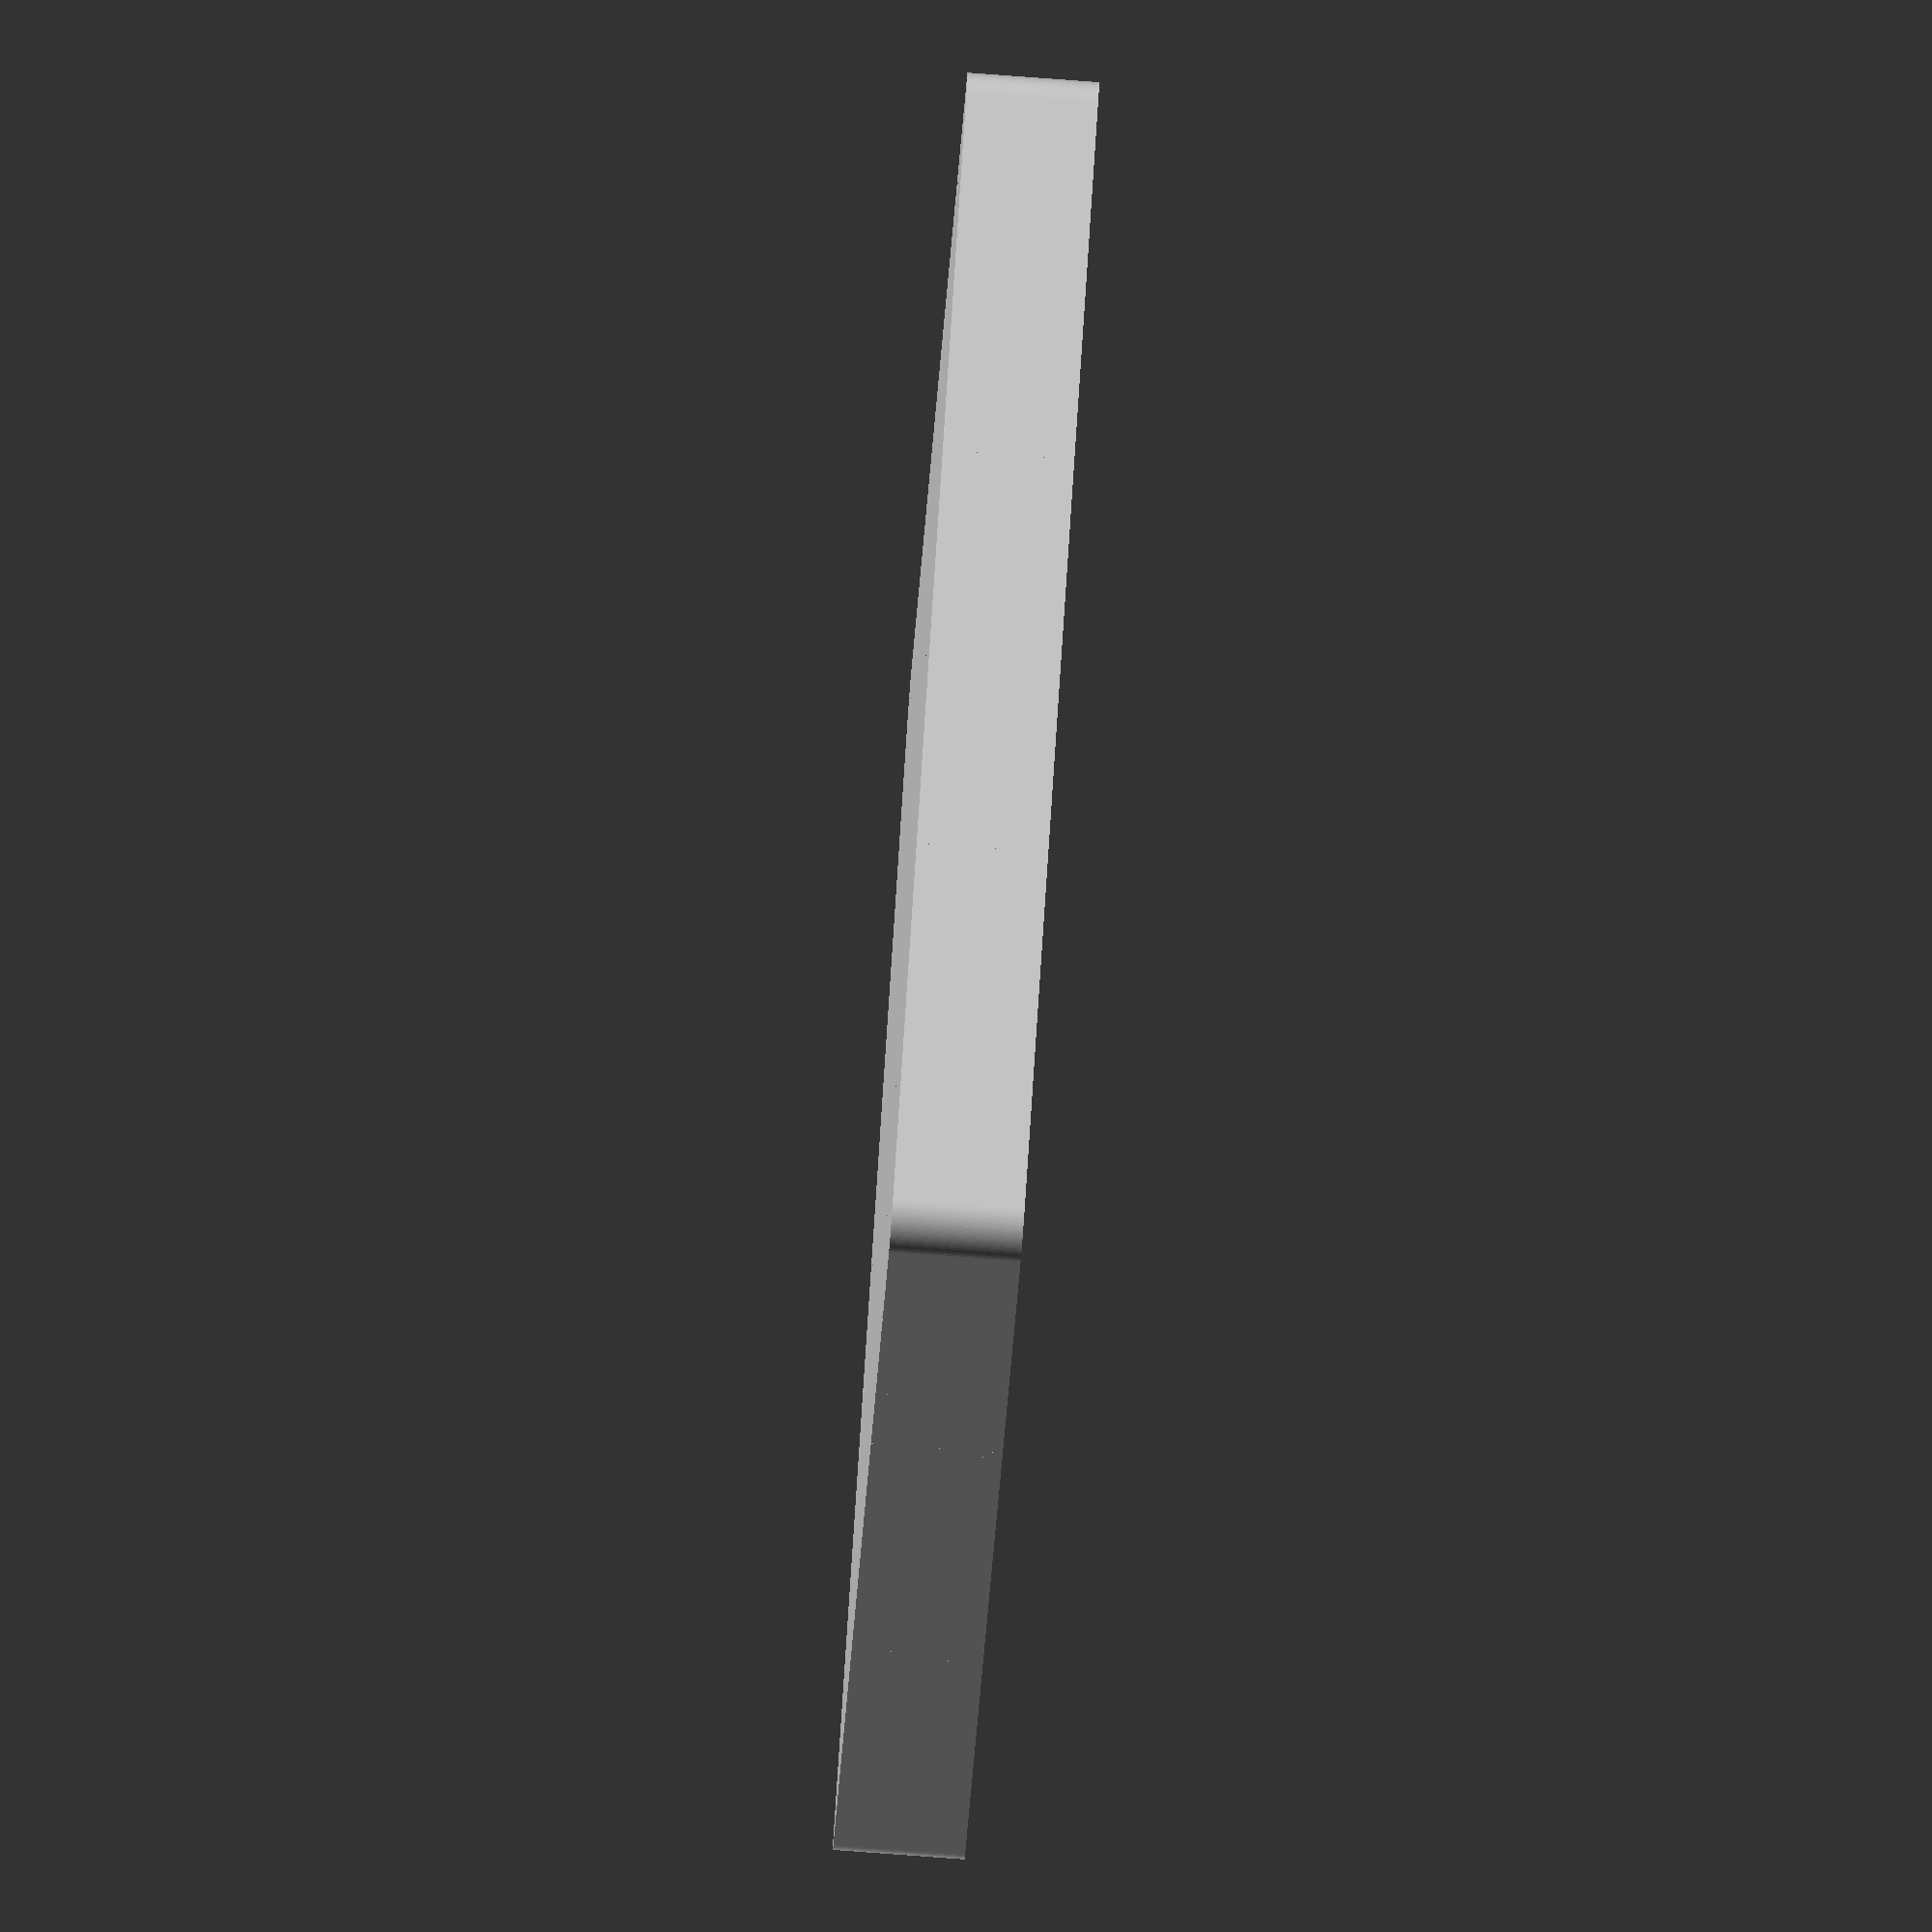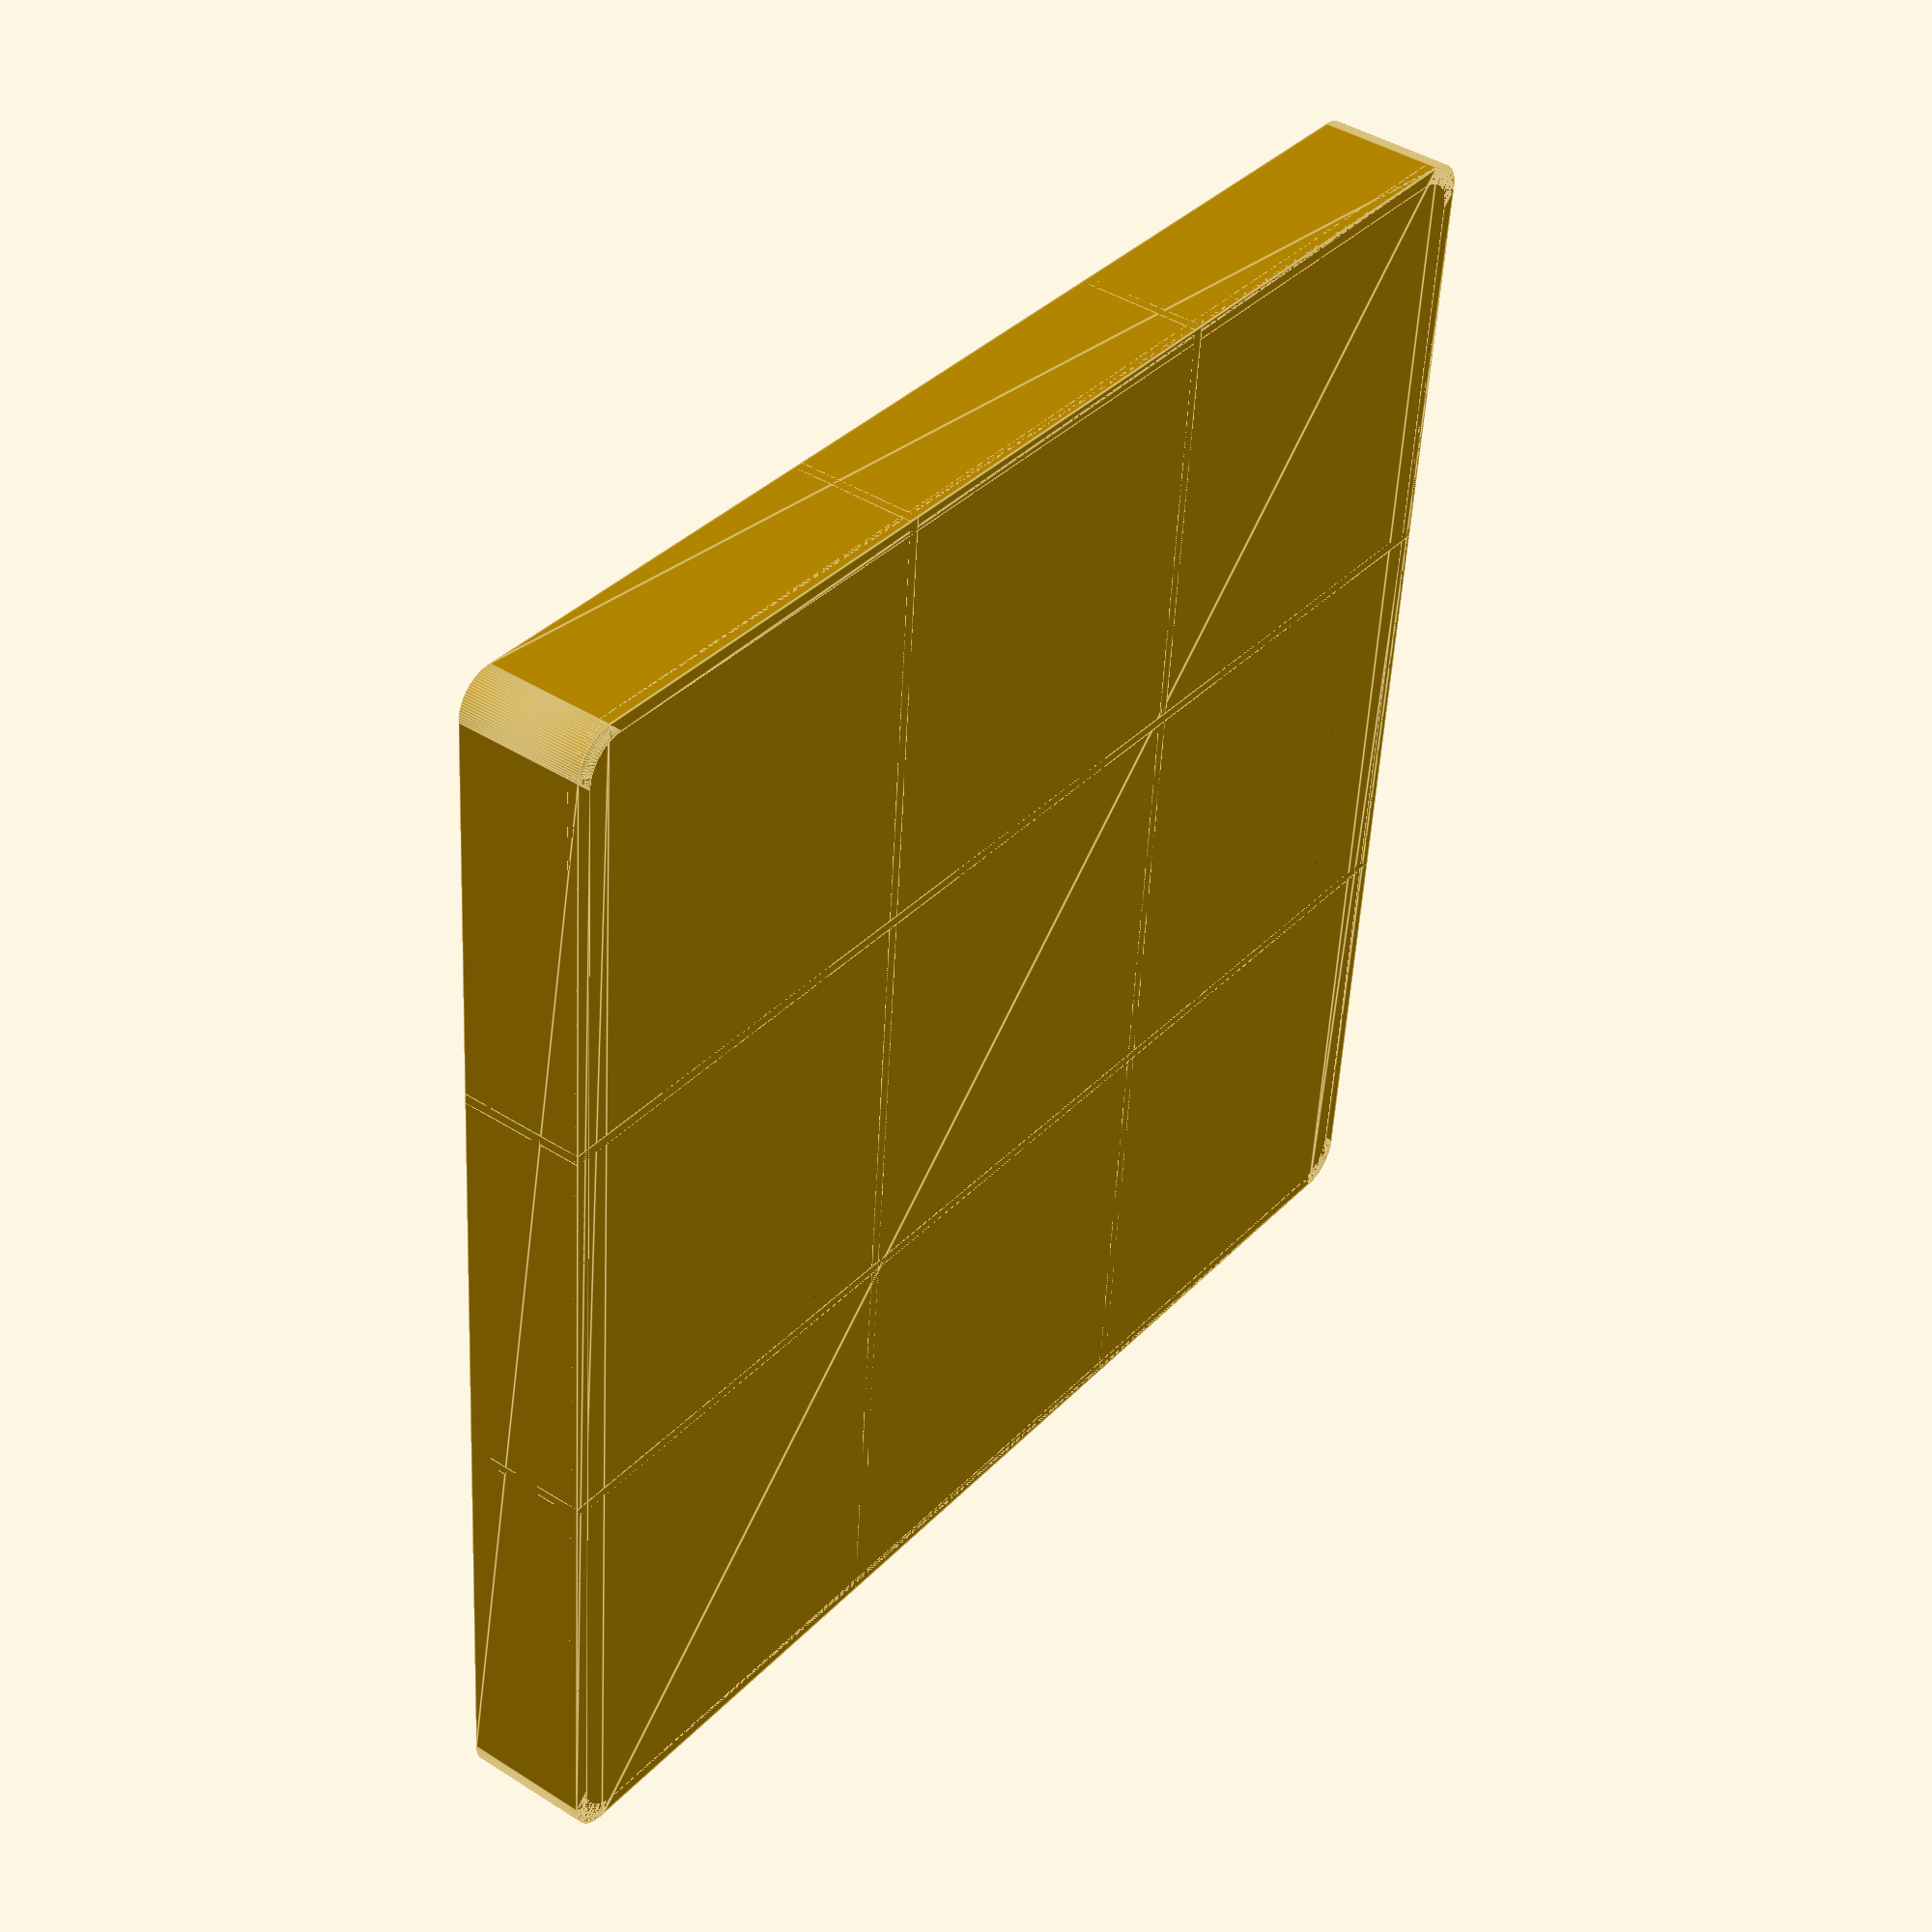
<openscad>
$fn = 100;

// Overall settings
POTS_WIDE_HIGH = 3;

// Pot settings
POT_INNER_RADIUS = 25;
POT_HOLE_RADIUS = 4;
POT_WALL_THICKNESS = 1;
POT_HEIGHT = 30;

// Connector settings
POT_GAP = 4;
CONNECTOR_THICKNESS = 2.5;
CONNECTOR_LOWER_LENGTH = POT_INNER_RADIUS / 4;
CONNECTION_LOWER_HEIGHT = POT_HEIGHT / 2;

// Base
BASE_THICKNESS = 1.5;
BASE_CORNER_RADIUS = 5;
BASE_HEIGHT = CONNECTION_LOWER_HEIGHT + 2;
BASE_WALL_THICKNESS = 2;
GRID_WALL_THICKNESS = 1.5;
GRID_LOWER_LENGTH = POT_INNER_RADIUS / 2;
GRID_LOWER_HEIGHT = BASE_HEIGHT / 2;

// Tray Calculated
POT_OUTER_RADIUS = POT_INNER_RADIUS + POT_WALL_THICKNESS;
POT_TOTAL_WH = 2*POT_OUTER_RADIUS + POT_GAP;
POT_POT_LENGTH = sqrt(2 * POT_TOTAL_WH * POT_TOTAL_WH);
CONNECTOR_HALF_WIDTH = CONNECTOR_THICKNESS / 2;
CONNECTOR_LENGTH = POT_POT_LENGTH - 2 * POT_INNER_RADIUS;
CONNECTOR_GAP_LENGTH = CONNECTOR_LENGTH - 2 * CONNECTOR_LOWER_LENGTH;

TRAY_OFFSET_XY = POT_OUTER_RADIUS+BASE_WALL_THICKNESS+POT_GAP/2;
TRAY_OFFSET_Z = BASE_THICKNESS;

// Base Calculated
BASE_INNER_WH = POT_TOTAL_WH * POTS_WIDE_HIGH;
BASE_OUTER_WH = BASE_INNER_WH + 2 * BASE_WALL_THICKNESS;
GRID_GAP_LENGTH = POT_TOTAL_WH - 2 * GRID_LOWER_LENGTH;


module pot() {
  // Pot sides
  linear_extrude(height=POT_HEIGHT) {
    difference() {
      circle(POT_OUTER_RADIUS);
      circle(POT_INNER_RADIUS);
    }
  }

  // Pot bases
  linear_extrude(height=POT_WALL_THICKNESS) {
    difference() {
      circle(POT_OUTER_RADIUS);
      circle(POT_HOLE_RADIUS);
    }
  }
}

module connector(angle) {
  rotate(angle) {
    translate([-CONNECTOR_HALF_WIDTH, POT_INNER_RADIUS]) {
      difference() {
        linear_extrude(POT_HEIGHT) {
          square(size=[CONNECTOR_THICKNESS, CONNECTOR_LENGTH]);
        }
        linear_extrude(CONNECTION_LOWER_HEIGHT) {
          translate([0, CONNECTOR_LOWER_LENGTH]) {
            square(size=[CONNECTOR_THICKNESS, CONNECTOR_GAP_LENGTH]);
          }
        }
      }
    }
  }
}

module rounded_rect(w, h, r) {
  hull() {
    translate([r, r]) {
      circle(r);
    }
    translate([w-r, r]) {
      circle(r);
    }
    translate([r, h-r]) {
      circle(r);
    }
    translate([w-r, h-r]) {
      circle(r);
    }
  }
}

module tray_top() {
  translate([TRAY_OFFSET_XY, TRAY_OFFSET_XY, TRAY_OFFSET_Z]) {
    for (x = [0:POTS_WIDE_HIGH-1]) {
      for (y = [0:POTS_WIDE_HIGH-1]) {
        translate([x*POT_TOTAL_WH, y*POT_TOTAL_WH]) {
          pot();

          if (y > 0) {
            // Pot connectors
            if (x > 0) {
              // South West
              connector(180 - 45);
            }

            if (x < POTS_WIDE_HIGH - 1) {
              // South East
              connector(180 + 45);
            }
          }
        }
      }
    }
  }
}

module grid() {
  difference() {
    // Walls
    for (count = [1:POTS_WIDE_HIGH-1]) {
      translate([count*POT_TOTAL_WH + BASE_WALL_THICKNESS - GRID_WALL_THICKNESS/2, 0]) {
        cube([GRID_WALL_THICKNESS, BASE_OUTER_WH, BASE_HEIGHT]);
      }
    }

    // Gaps
    for (count = [0:POTS_WIDE_HIGH-1]) {
      translate([2*BASE_WALL_THICKNESS, count*POT_TOTAL_WH + GRID_LOWER_LENGTH + BASE_WALL_THICKNESS, -1]) {
        cube([BASE_OUTER_WH - 4*BASE_WALL_THICKNESS, GRID_GAP_LENGTH, GRID_LOWER_HEIGHT + 1]);
      }
    }
  }
}

module tray_bottom() {
  // Base plate
  linear_extrude(BASE_THICKNESS) {
    rounded_rect(BASE_OUTER_WH, BASE_OUTER_WH, BASE_CORNER_RADIUS);
  }

  // Sides
  linear_extrude(BASE_HEIGHT) {
    difference() {
      rounded_rect(BASE_OUTER_WH, BASE_OUTER_WH, BASE_CORNER_RADIUS);
      translate([BASE_WALL_THICKNESS, BASE_WALL_THICKNESS]) {
        rounded_rect(BASE_INNER_WH, BASE_INNER_WH, BASE_CORNER_RADIUS);
      }
    }
  }

  // Horizontal
  grid();

  // Vertical
  translate([BASE_OUTER_WH, 0, 0]) {
    rotate(a=90) {
      grid();
    }
  }
}

tray_bottom();
// tray_top();

</openscad>
<views>
elev=261.1 azim=217.1 roll=274.2 proj=o view=wireframe
elev=317.7 azim=355.2 roll=127.4 proj=p view=edges
</views>
